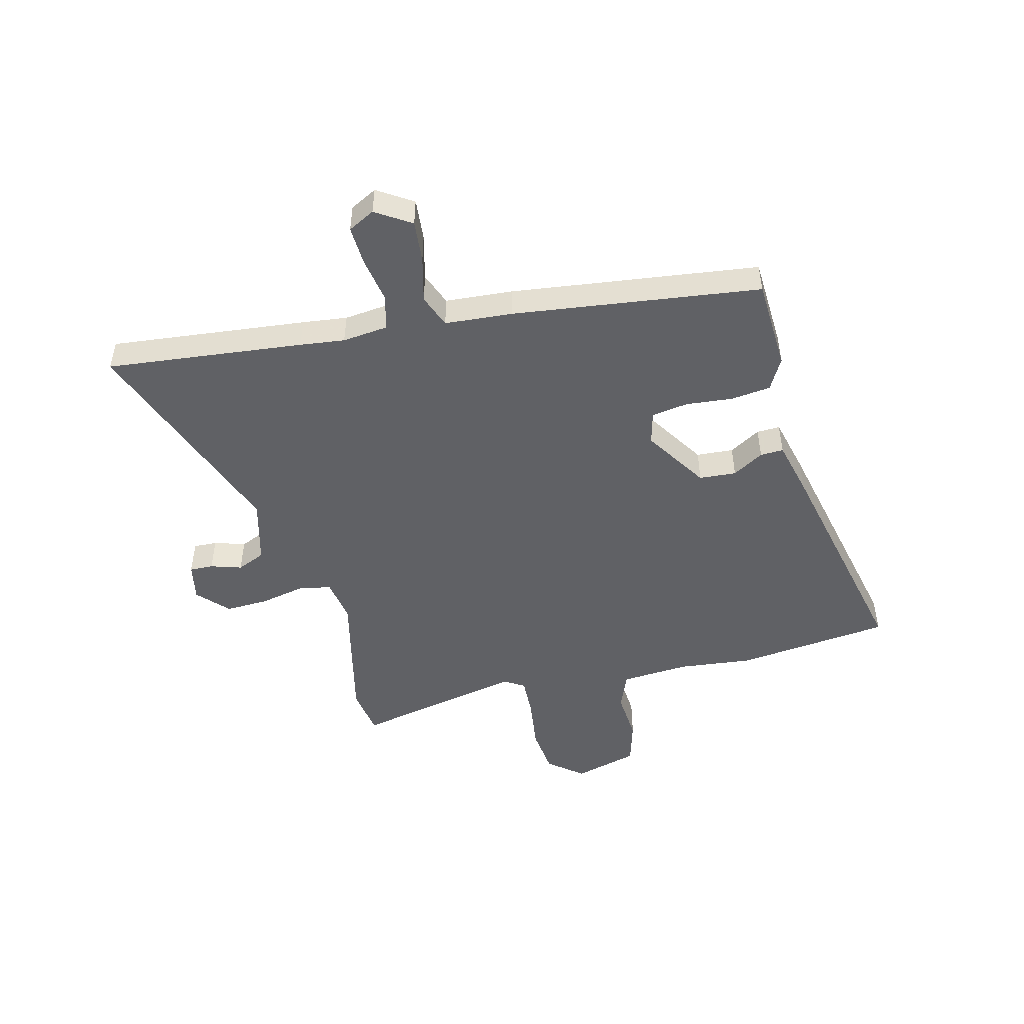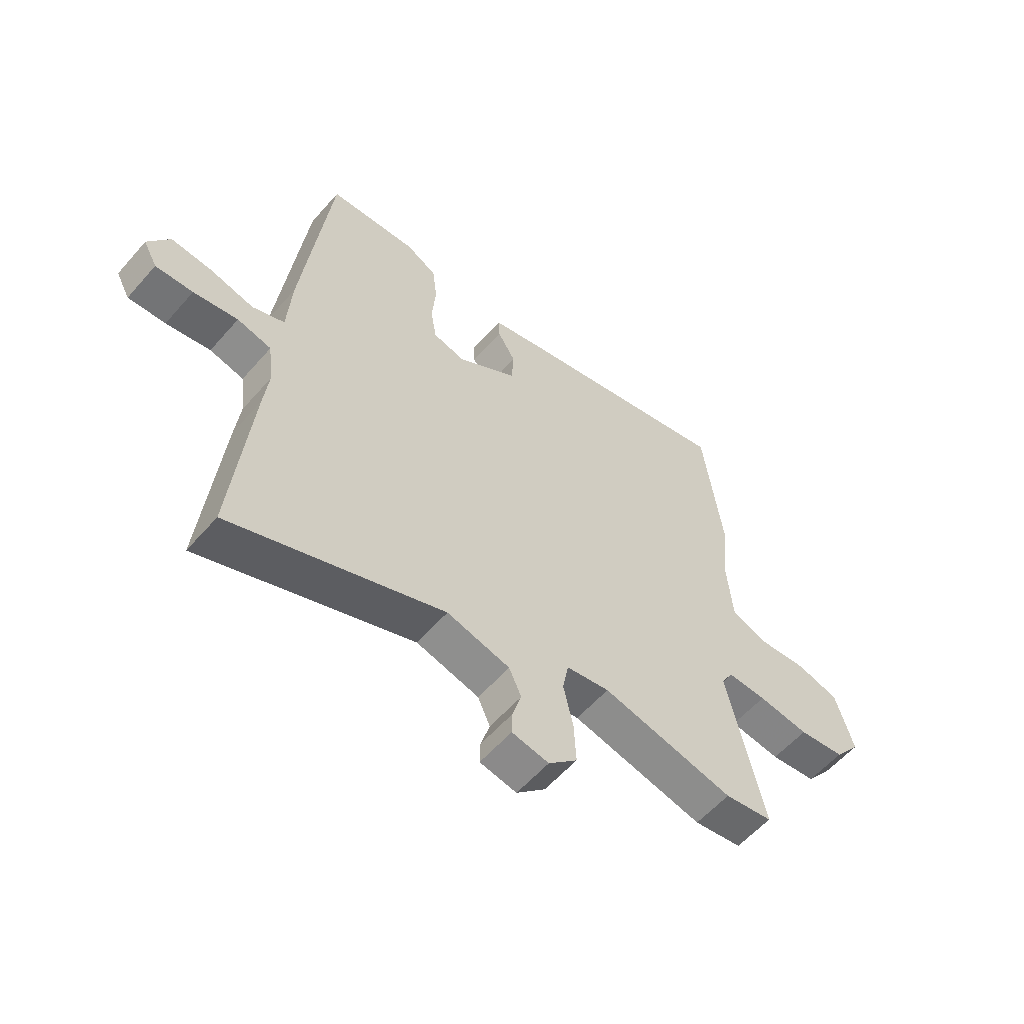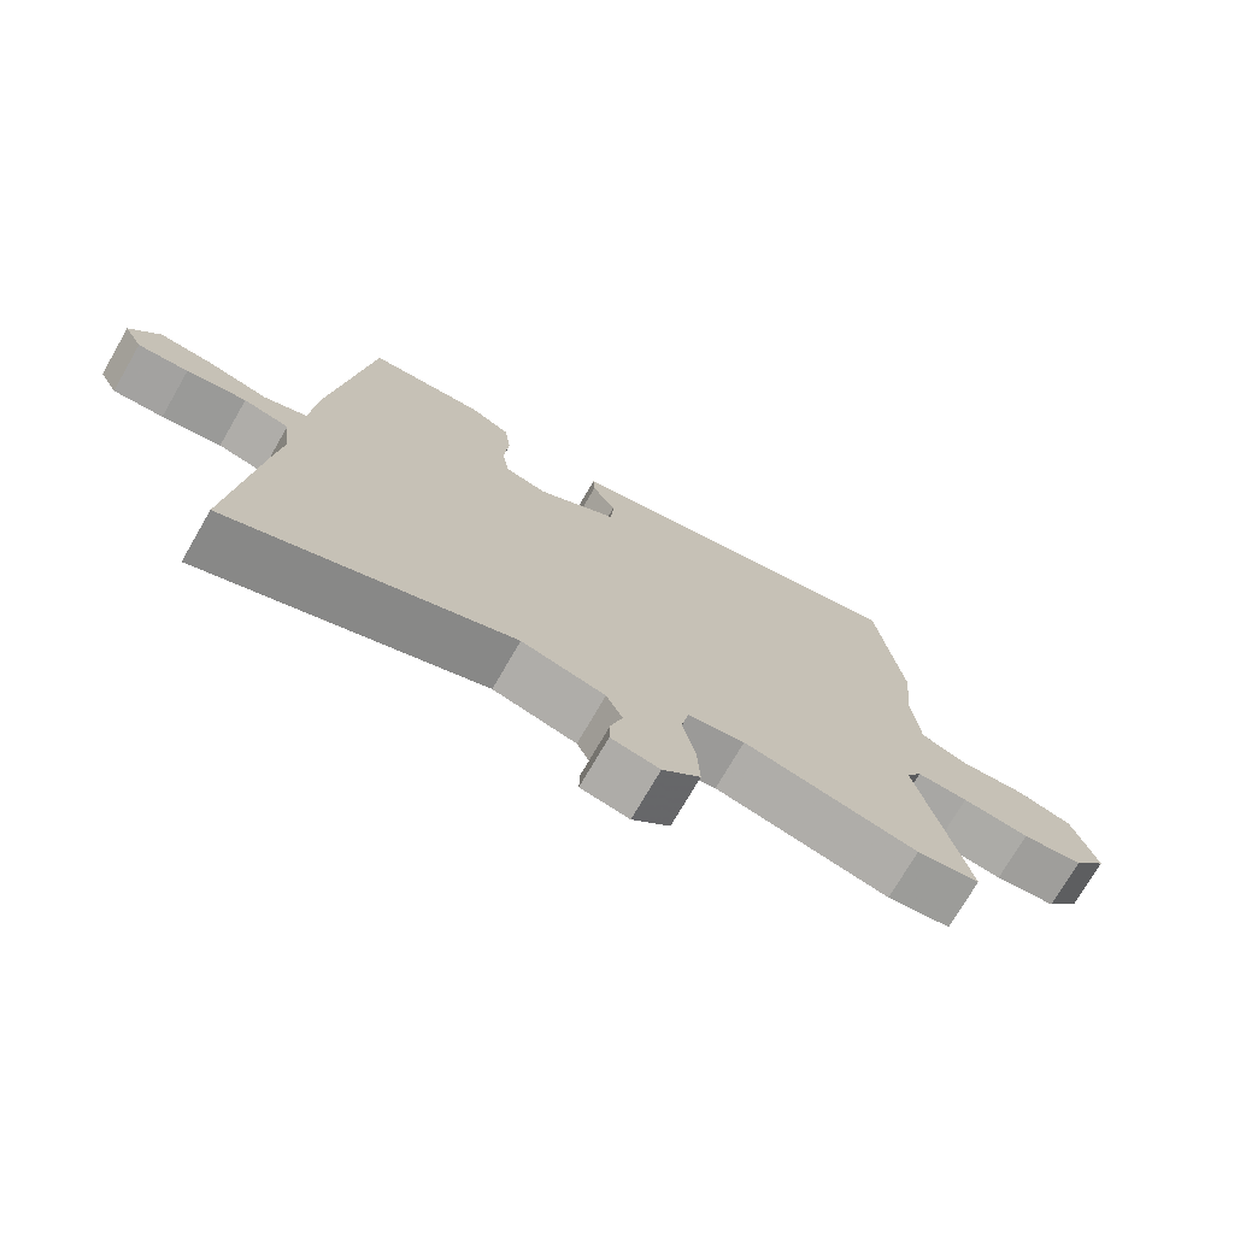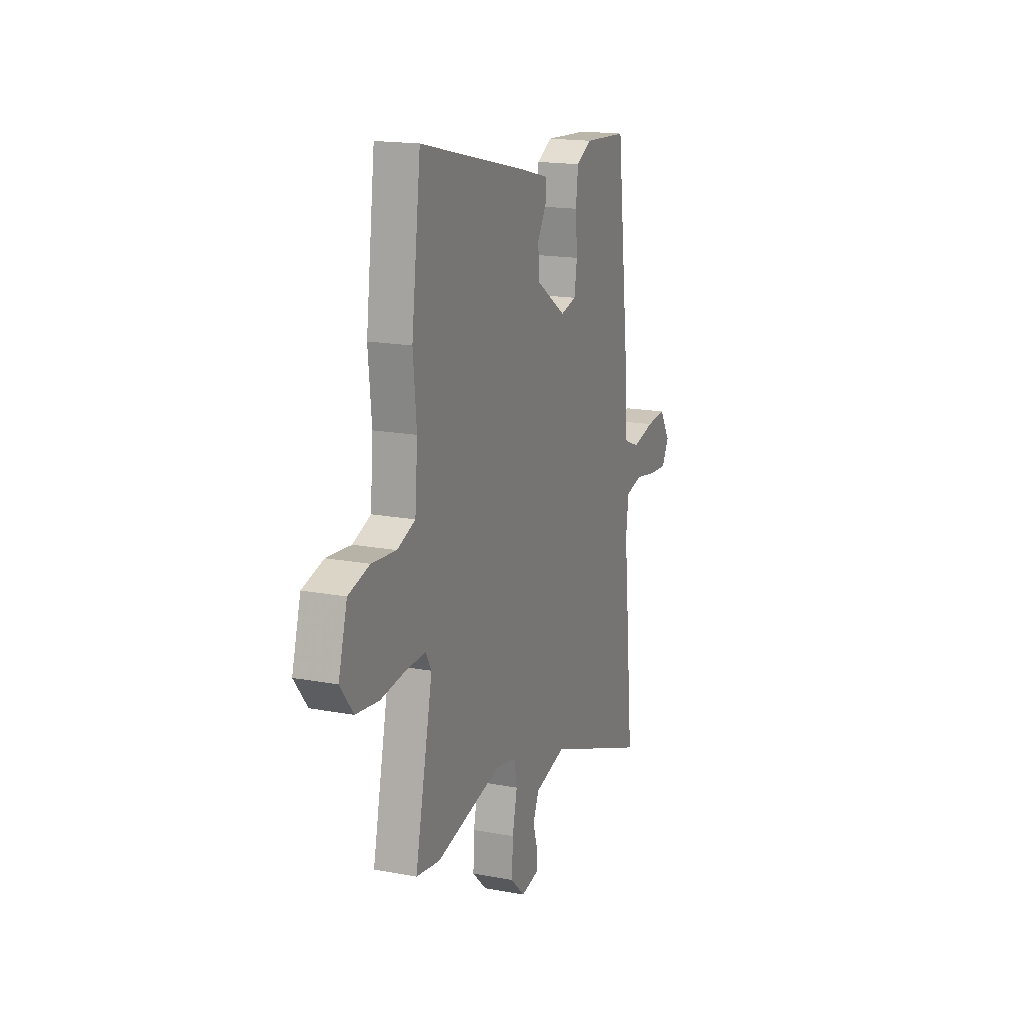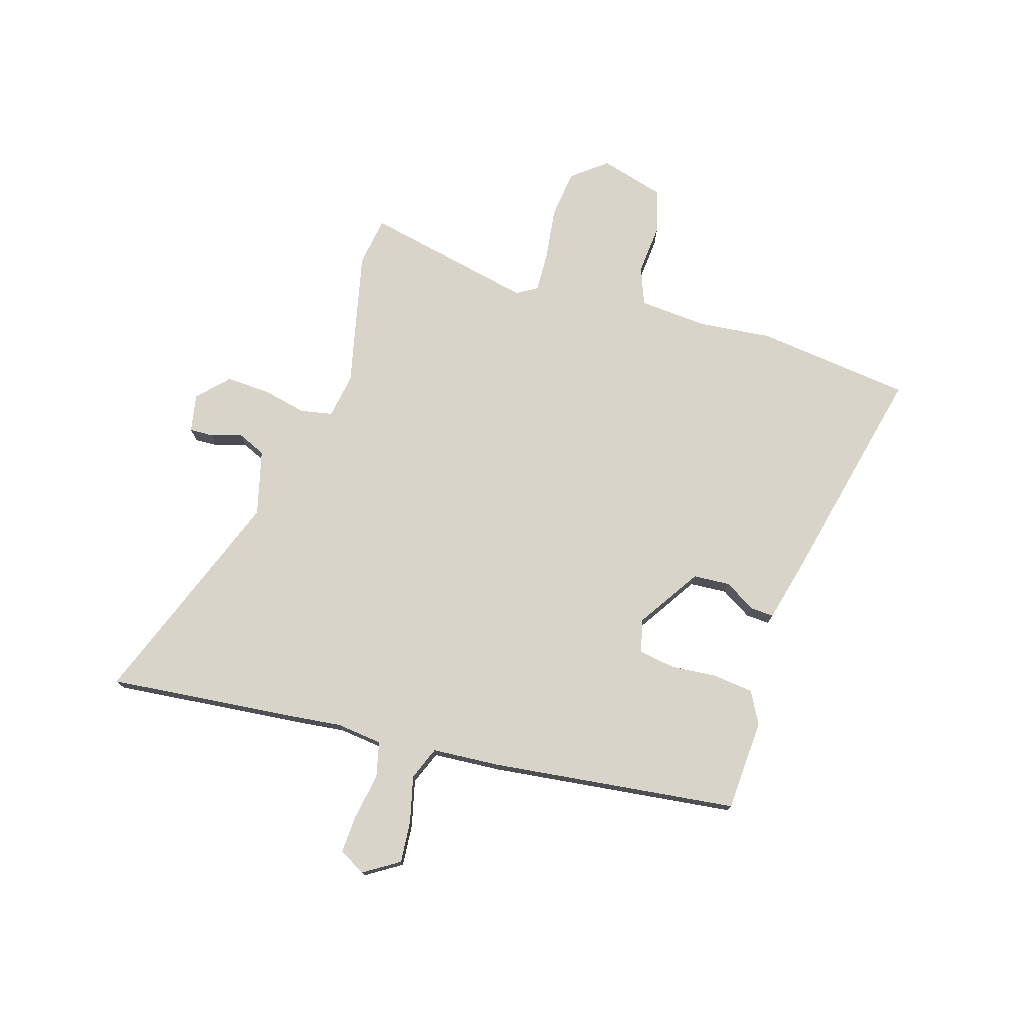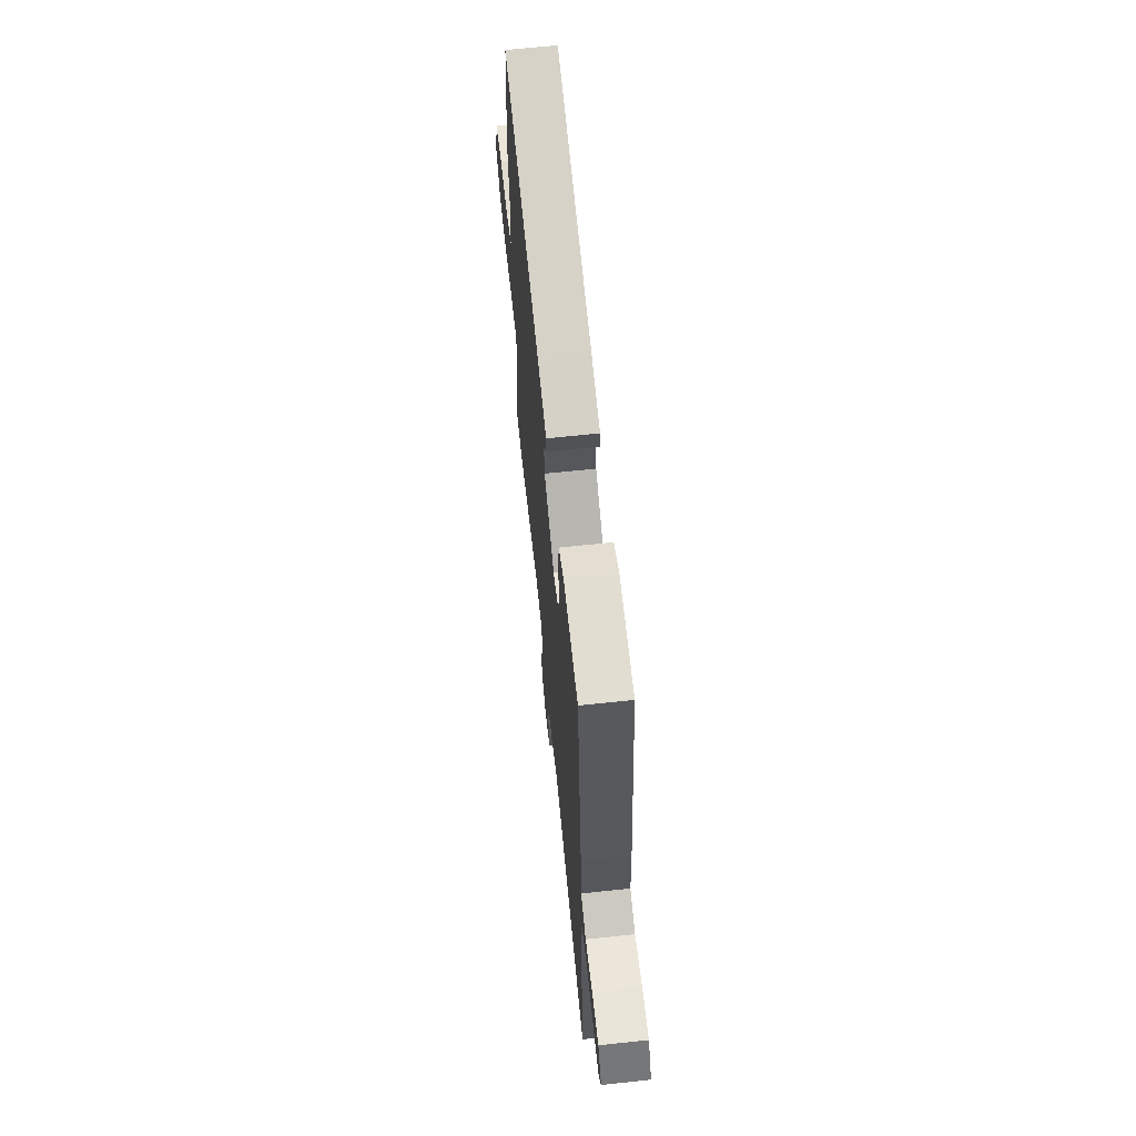
<metadata>
{"format":"obj","ext":"obj","renderer":"f3d","projection":"perspective","resolution":1024,"background":"white","views":[{"elev":-48.6,"azim":-76.5,"up":"+Y"},{"elev":-58.0,"azim":-40.7,"up":"+Z"},{"elev":-74.0,"azim":-30.1,"up":"+Z"},{"elev":17.1,"azim":110.7,"up":"+Z"},{"elev":75.4,"azim":-73.3,"up":"+Y"},{"elev":65.5,"azim":-96.1,"up":"+Z"}]}
</metadata>
<code>
v 0.532 0.07 -0.495
v 0.442 0.07 -0.509
v 0.194 0.07 -0.454
v 0.113 0.07 -0.468
v 0.102 0.07 -0.526
v 0.12 0.07 -0.607
v 0.124 0.07 -0.686
v 0.07 0.07 -0.738
v 0.001 0.07 -0.725
v 0.002 0.07 -0.682
v 0.019 0.07 -0.626
v -0.004 0.07 -0.575
v -0.122 0.07 -0.545
v -0.519 0.07 -0.697
v -0.485 0.07 -0.341
v -0.476 0.07 -0.26
v -0.486 0.07 -0.177
v -0.55 0.07 -0.162
v -0.633 0.07 -0.177
v -0.703 0.07 -0.181
v -0.729 0.07 -0.133
v -0.689 0.07 -0.069
v -0.613 0.07 -0.075
v -0.53 0.07 -0.095
v -0.47 0.07 -0.071
v -0.462 0.07 0.052
v -0.41 0.07 0.499
v -0.244 0.07 0.509
v -0.186 0.07 0.478
v -0.177 0.07 0.405
v -0.184 0.07 0.321
v -0.173 0.07 0.255
v -0.113 0.07 0.24
v 0.001 0.07 0.315
v 0.005 0.07 0.382
v -0.029 0.07 0.438
v -0.031 0.07 0.48
v 0.07 0.07 0.506
v 0.487 0.07 0.604
v 0.522 0.07 0.324
v 0.509 0.07 0.19
v 0.519 0.07 0.066
v 0.587 0.07 0.04
v 0.679 0.07 0.048
v 0.759 0.07 0.026
v 0.792 0.07 -0.09
v 0.743 0.07 -0.153
v 0.656 0.07 -0.164
v 0.56 0.07 -0.152
v 0.487 0.07 -0.15
v 0.465 0.07 -0.187
v 0.532 0 -0.495
v 0.442 0 -0.509
v 0.194 0 -0.454
v 0.113 0 -0.468
v 0.102 0 -0.526
v 0.12 0 -0.607
v 0.124 0 -0.686
v 0.07 0 -0.738
v 0.001 0 -0.725
v 0.002 0 -0.682
v 0.019 0 -0.626
v -0.004 0 -0.575
v -0.122 0 -0.545
v -0.519 0 -0.697
v -0.485 0 -0.341
v -0.476 0 -0.26
v -0.486 0 -0.177
v -0.55 0 -0.162
v -0.633 0 -0.177
v -0.703 0 -0.181
v -0.729 0 -0.133
v -0.689 0 -0.069
v -0.613 0 -0.075
v -0.53 0 -0.095
v -0.47 0 -0.071
v -0.462 0 0.052
v -0.41 0 0.499
v -0.244 0 0.509
v -0.186 0 0.478
v -0.177 0 0.405
v -0.184 0 0.321
v -0.173 0 0.255
v -0.113 0 0.24
v 0.001 0 0.315
v 0.005 0 0.382
v -0.029 0 0.438
v -0.031 0 0.48
v 0.07 0 0.506
v 0.487 0 0.604
v 0.522 0 0.324
v 0.509 0 0.19
v 0.519 0 0.066
v 0.587 0 0.04
v 0.679 0 0.048
v 0.759 0 0.026
v 0.792 0 -0.09
v 0.743 0 -0.153
v 0.656 0 -0.164
v 0.56 0 -0.152
v 0.487 0 -0.15
v 0.465 0 -0.187
f 47 48 49
f 46 47 49
f 45 46 49
f 44 45 49
f 43 44 49
f 42 43 49 50
f 41 42 50 51
f 40 41 51
f 39 40 51
f 38 39 51
f 37 38 51
f 36 37 51
f 35 36 51
f 29 30 31
f 28 29 31
f 27 28 31
f 26 27 31
f 25 26 31
f 25 31 32
f 22 23 24
f 21 22 24
f 20 21 24
f 19 20 24
f 18 19 24
f 17 18 24 25
f 25 32 33
f 17 25 33
f 16 17 33
f 16 33 34
f 15 16 34
f 14 15 34
f 13 14 34
f 9 10 11
f 8 9 11
f 7 8 11
f 6 7 11
f 5 6 11
f 4 5 11 12
f 1 2 3
f 51 1 3
f 35 51 3
f 34 35 3
f 4 12 13 34
f 3 4 34
f 100 99 98
f 100 98 97
f 100 97 96
f 100 96 95
f 100 95 94
f 101 100 94 93
f 102 101 93 92
f 102 92 91
f 102 91 90
f 102 90 89
f 102 89 88
f 102 88 87
f 102 87 86
f 82 81 80
f 82 80 79
f 82 79 78
f 82 78 77
f 82 77 76
f 83 82 76
f 75 74 73
f 75 73 72
f 75 72 71
f 75 71 70
f 75 70 69
f 76 75 69 68
f 84 83 76
f 84 76 68
f 84 68 67
f 85 84 67
f 85 67 66
f 85 66 65
f 85 65 64
f 62 61 60
f 62 60 59
f 62 59 58
f 62 58 57
f 62 57 56
f 63 62 56 55
f 54 53 52
f 54 52 102
f 54 102 86
f 54 86 85
f 85 64 63 55
f 85 55 54
f 1 52 53 2
f 2 53 54 3
f 3 54 55 4
f 4 55 56 5
f 5 56 57 6
f 6 57 58 7
f 7 58 59 8
f 8 59 60 9
f 9 60 61 10
f 10 61 62 11
f 11 62 63 12
f 12 63 64 13
f 13 64 65 14
f 14 65 66 15
f 15 66 67 16
f 16 67 68 17
f 17 68 69 18
f 18 69 70 19
f 19 70 71 20
f 20 71 72 21
f 21 72 73 22
f 22 73 74 23
f 23 74 75 24
f 24 75 76 25
f 25 76 77 26
f 26 77 78 27
f 27 78 79 28
f 28 79 80 29
f 29 80 81 30
f 30 81 82 31
f 31 82 83 32
f 32 83 84 33
f 33 84 85 34
f 34 85 86 35
f 35 86 87 36
f 36 87 88 37
f 37 88 89 38
f 38 89 90 39
f 39 90 91 40
f 40 91 92 41
f 41 92 93 42
f 42 93 94 43
f 43 94 95 44
f 44 95 96 45
f 45 96 97 46
f 46 97 98 47
f 47 98 99 48
f 48 99 100 49
f 49 100 101 50
f 50 101 102 51
f 51 102 52 1

</code>
